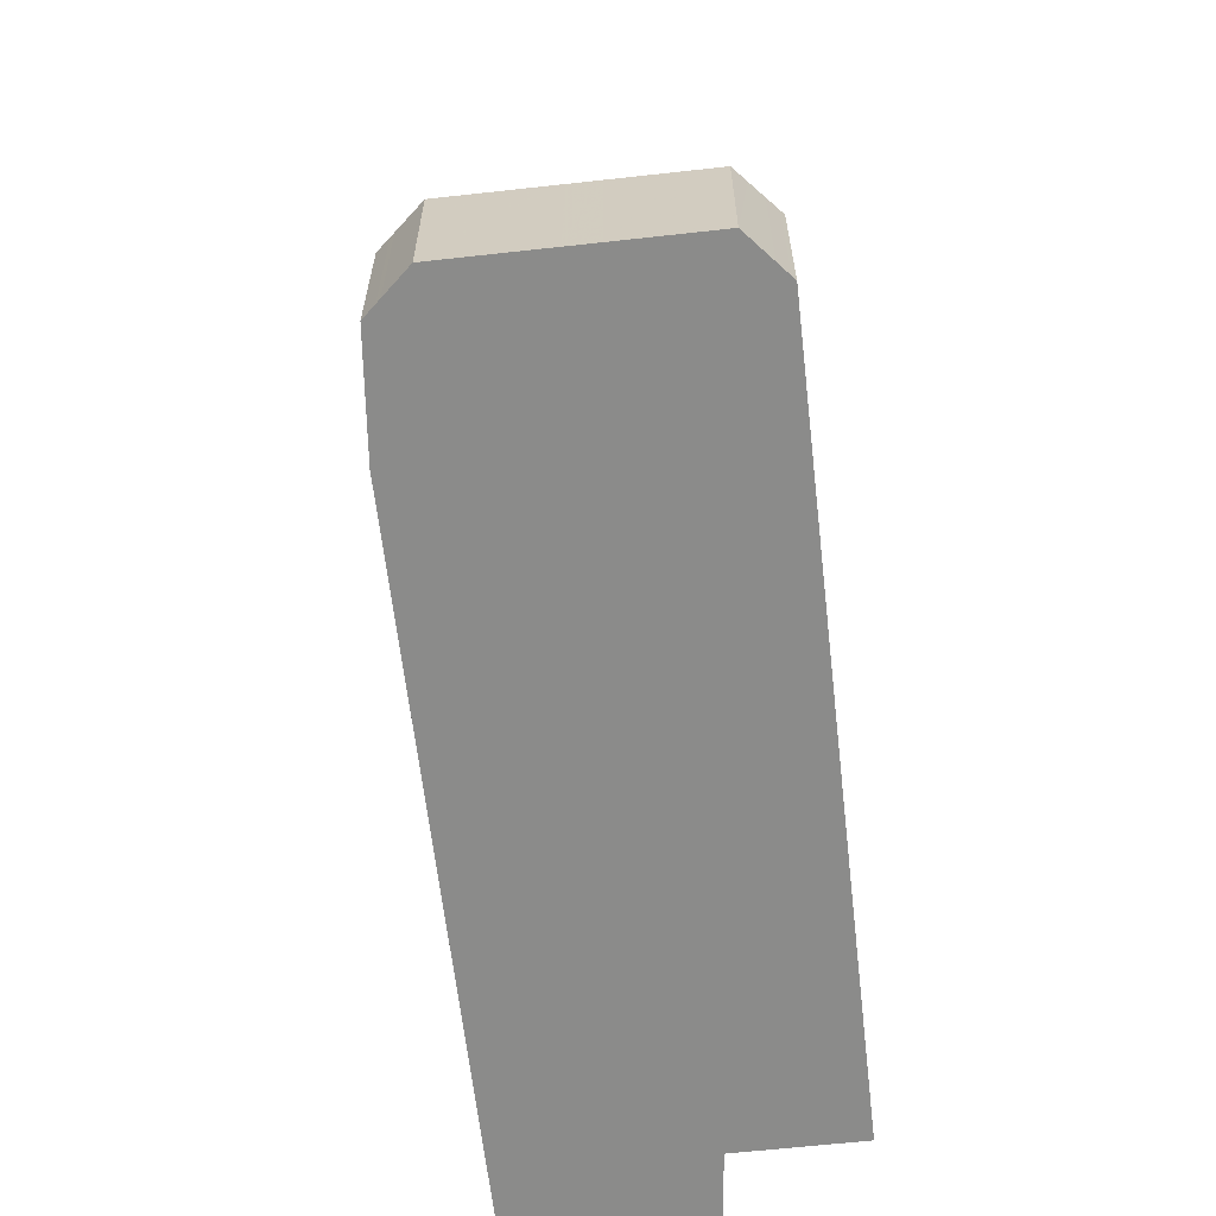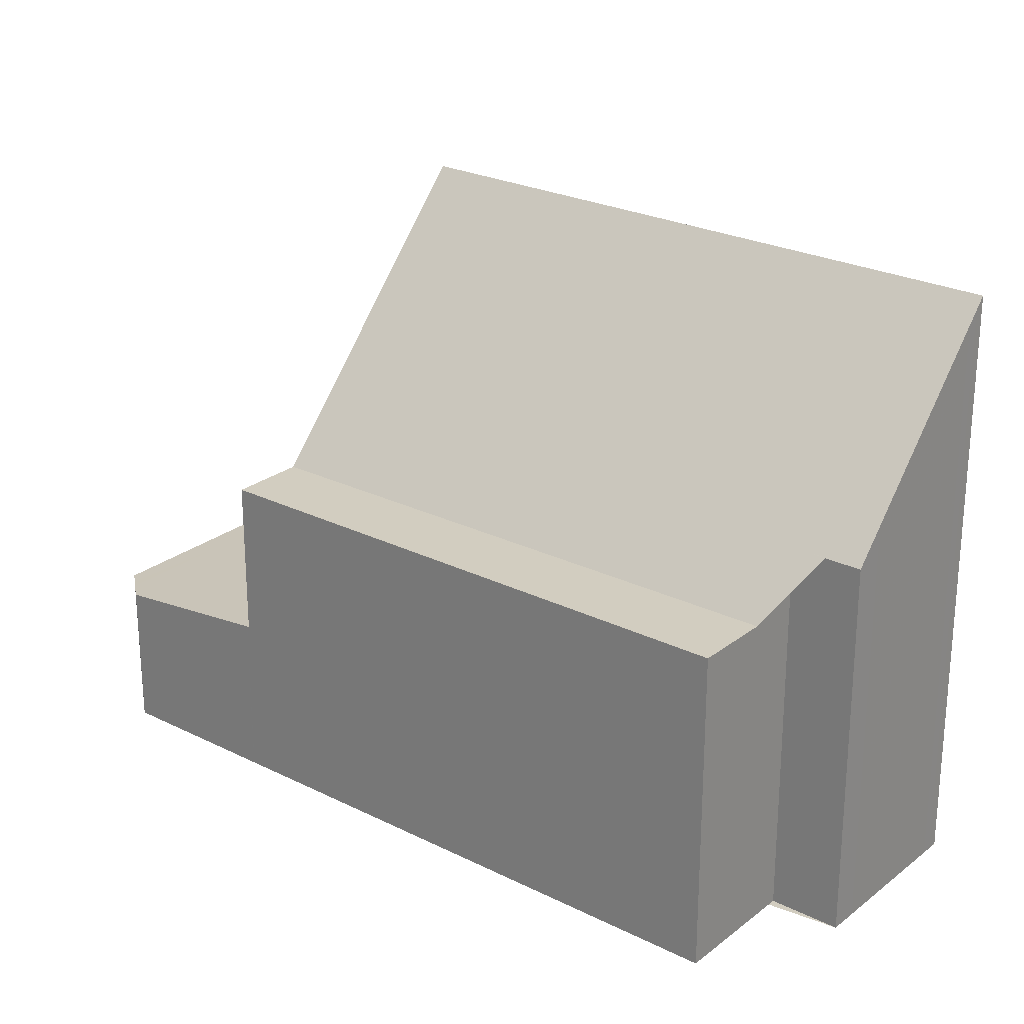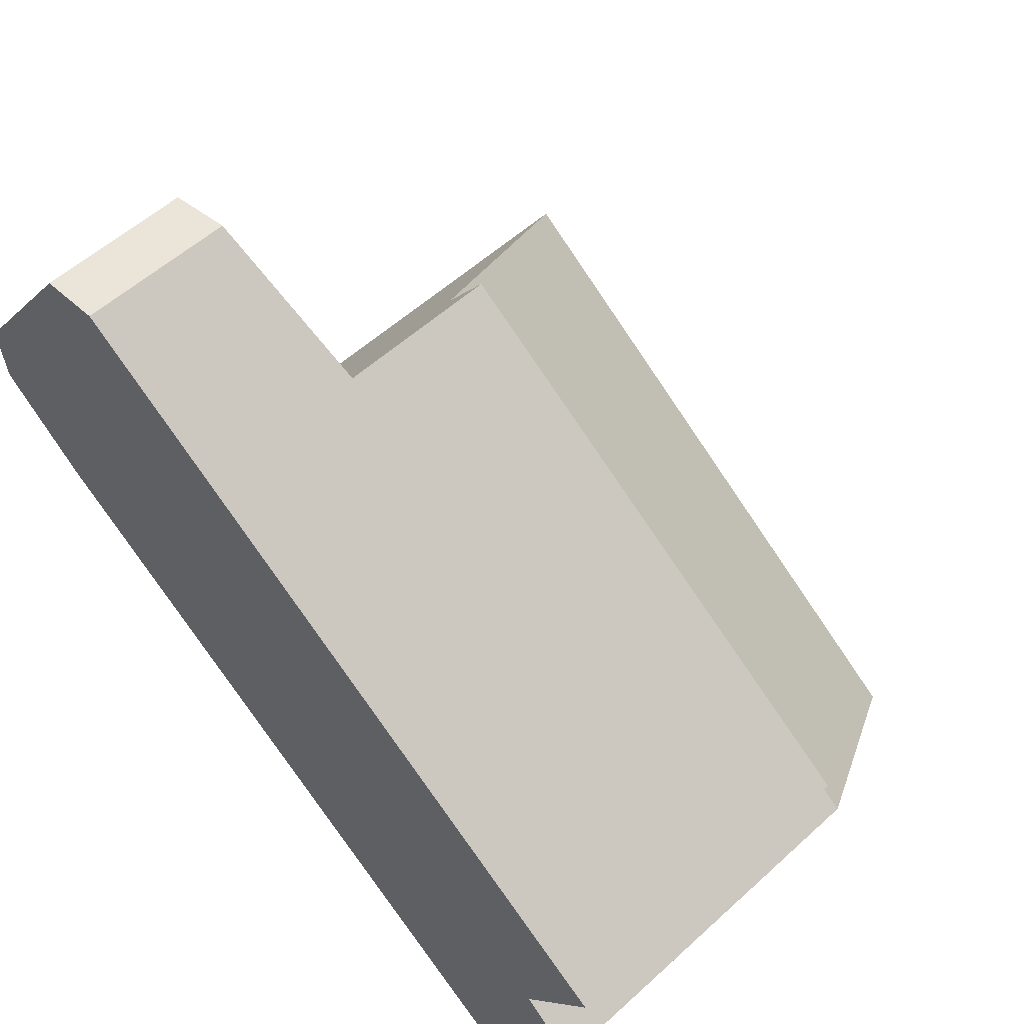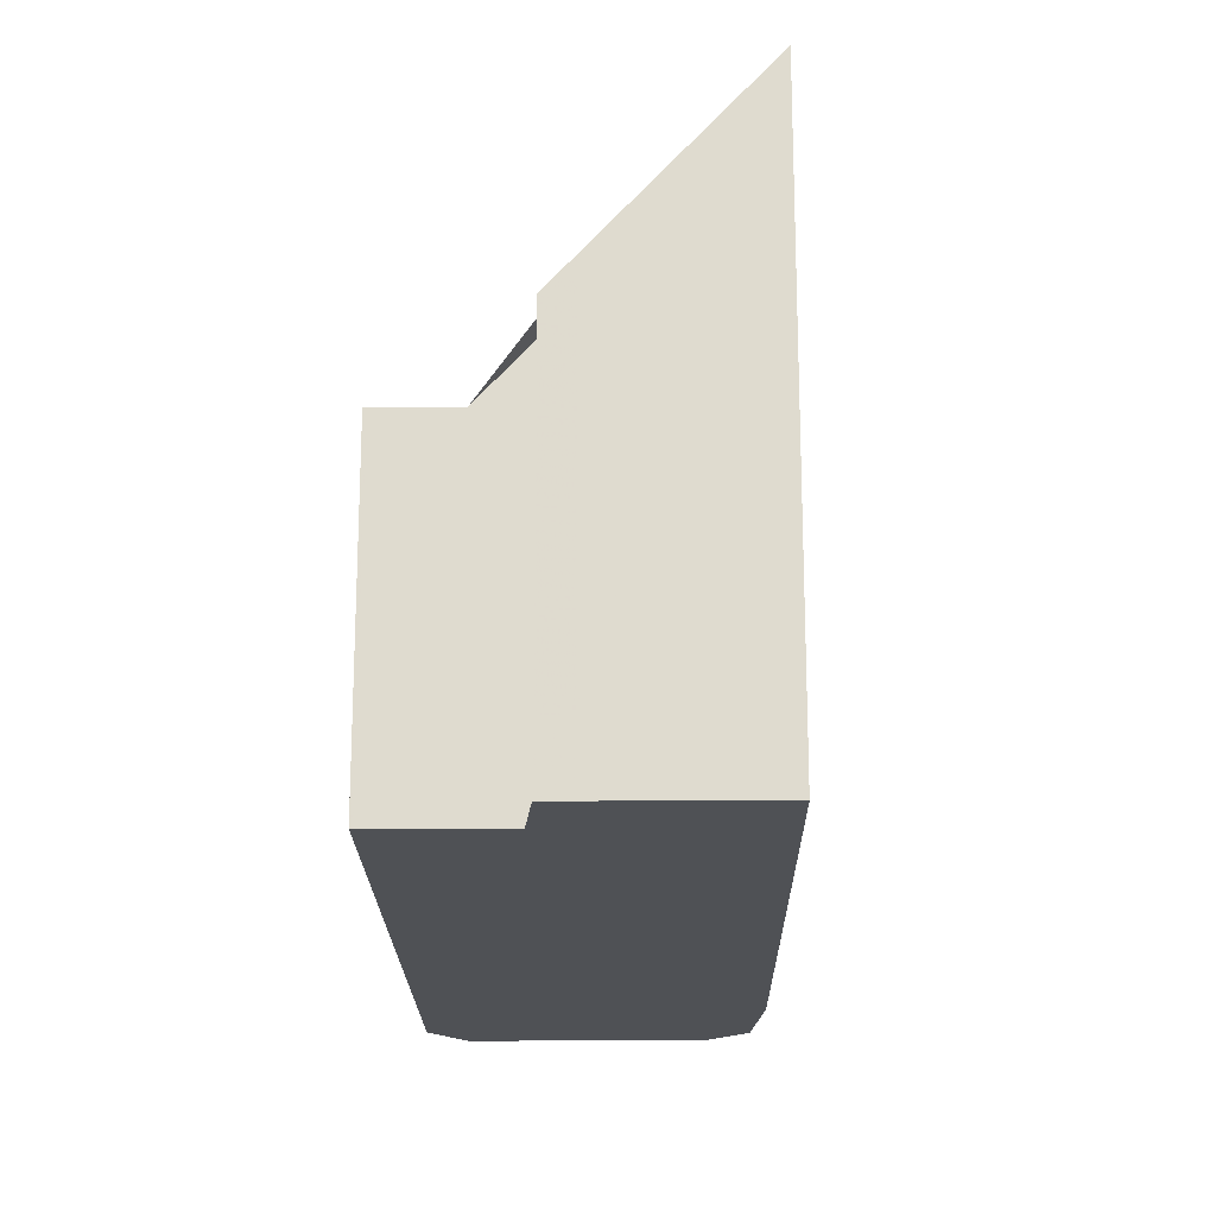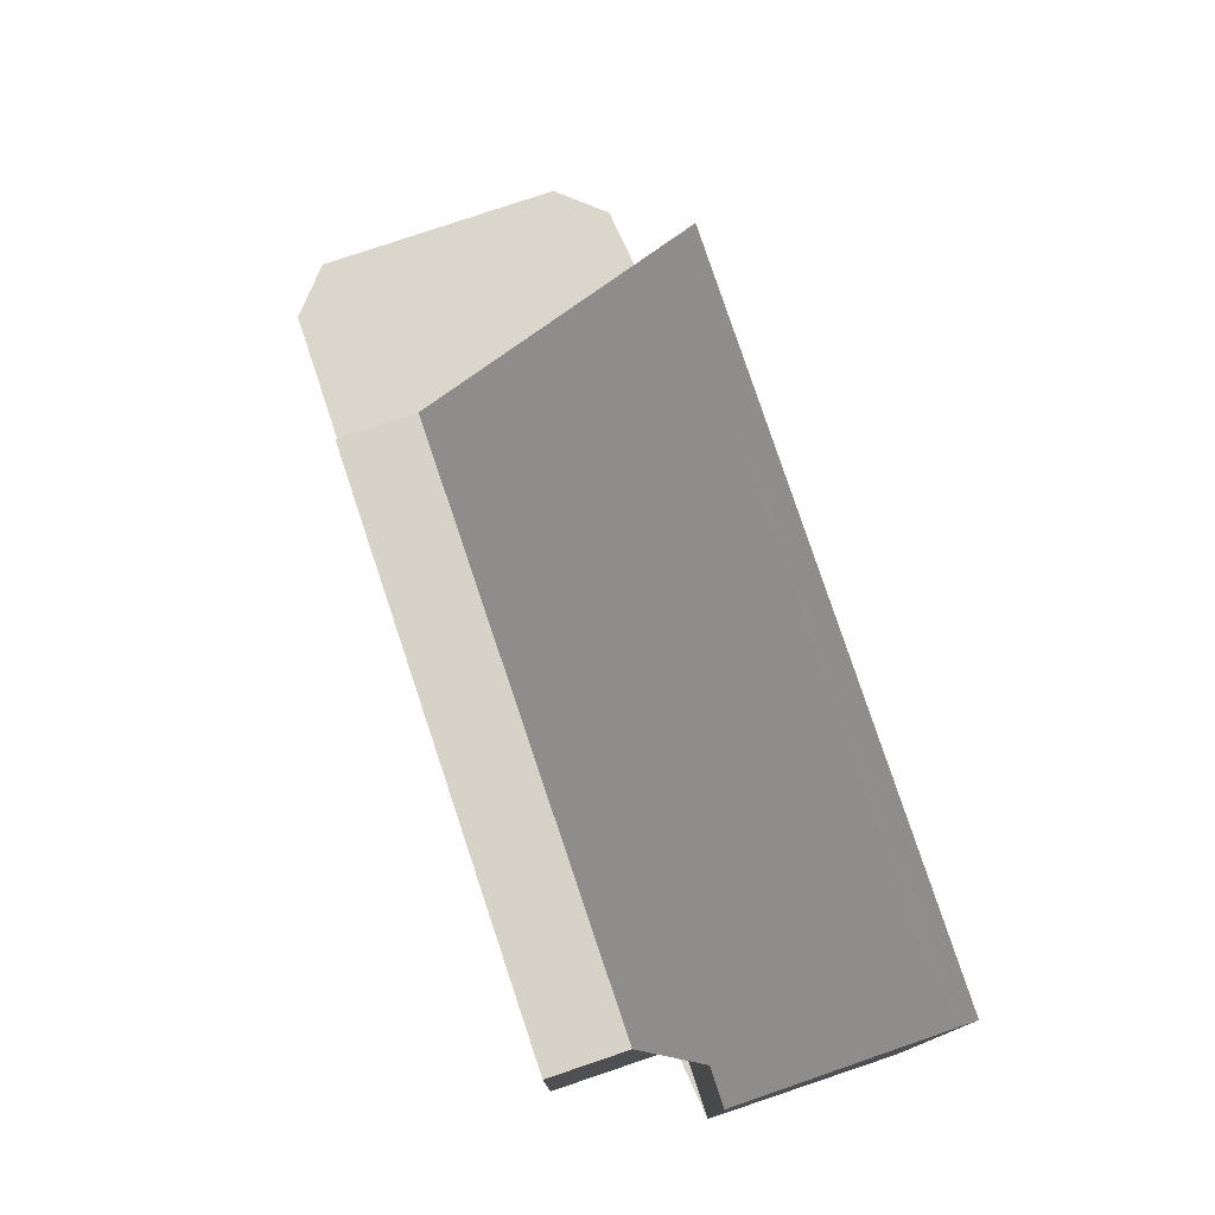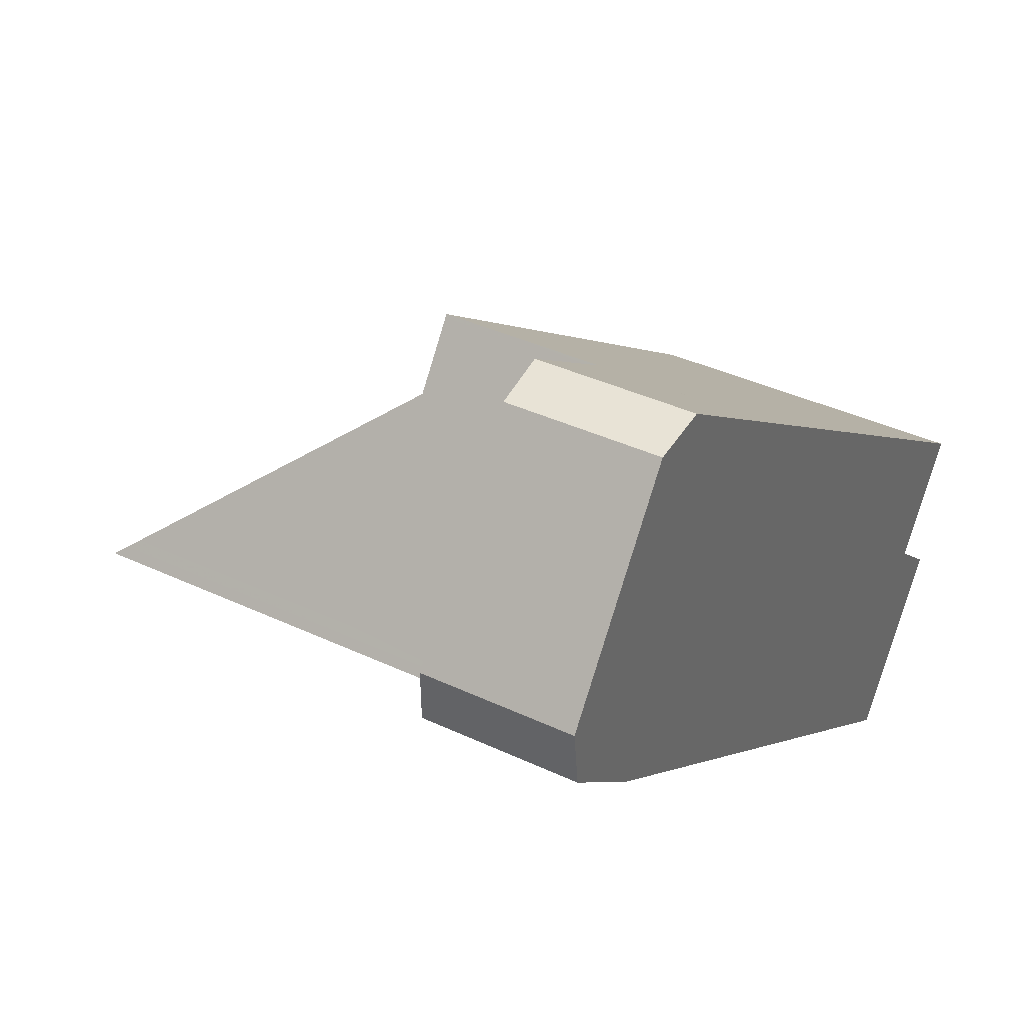
<metadata>
{"format":"obj","ext":"obj","renderer":"f3d","projection":"perspective","resolution":1024,"background":"white","views":[{"elev":-63.7,"azim":131.6,"up":"+Z"},{"elev":24.7,"azim":-105.9,"up":"+Z"},{"elev":55.4,"azim":-133.8,"up":"+Y"},{"elev":-19.6,"azim":-54.3,"up":"+Z"},{"elev":78.4,"azim":-73.4,"up":"+Z"},{"elev":38.8,"azim":120.6,"up":"+Y"}]}
</metadata>
<code>
v -2190 -1869 9.875
v -2191 -1867 6.418
v -2190 -1866 6.424
v -2181 -1857 2.48
v -2180 -1857 2.407
v -2178 -1860 2.411
v -2178 -1861 2.478
v -2180 -1862 2.672
v -2192 -1864 5.437
v -2191 -1865 5.436
v -2191 -1865 5.436
v -2181 -1863 9.917
v -2184 -1858 4.036
v -2181 -1857 2.473
v -2178 -1861 2.463
v -2179 -1859 2.409
v -2178 -1860 2.434
v -2179 -1859 2.432
v -2181 -1857 2.43
v -2181 -1863 2.778
v -2182 -1861 2.775
v -2184 -1858 2.772
v -2181 -1862 2.749
v -2182 -1860 2.746
v -2184 -1858 2.743
v -2184 -1858 2.776
v -2181 -1863 2.783
v -2183 -1860 5.423
v -2184 -1858 5.424
v -2181 -1863 5.419
v -2192 -1864 5.437
v -2184 -1859 5.424
v -2184 -1859 2.776
v -2184 -1859 4.097
v -2184 -1858 2.772
v -2181 -1863 2.778
v -2184 -1858 2.743
v -2180 -1863 2.749
v -2190 -1869 9.686
v -2181 -1863 9.721
v -2181 -1863 2.783
v -2181 -1863 2.749
v -2178 -1861 2.478
v -2181 -1863 5.419
v -2181 -1863 2.778
v -2191 -1866 6.421
v -2189 -1869 9.688
v -2189 -1869 9.877
v -2178 -1861 2.458
v -2180 -1859 2.456
v -2181 -1857 2.453
v -2178 -1861 2.452
v -2180 -1859 2.449
v -2181 -1857 2.446
v -2184 -1859 5.424
v -2183 -1860 5.423
v -2183 -1860 5.423
v -2181 -1863 2.782
v -2182 -1861 2.78
v -2184 -1859 2.776
v -2184 -1858 5.424
v -2184 -1858 2.776
v -2181 -1863 2.783
v -2181 -1863 2.783
v -2181 -1863 9.721
v -2181 -1863 9.917
v -2182 -1862 2.776
v -2182 -1861 2.775
v -2184 -1858 2.772
v -2181 -1863 2.778
v -2184 -1858 2.772
v -2181 -1863 2.778
v -2181 -1863 2.778
v -2181 -1862 2.762
v -2182 -1861 2.759
v -2184 -1858 2.756
v -2184 -1858 2.756
v -2181 -1863 2.762
v -2181 -1863 2.762
v -2190 -1869 9.495
v -2189 -1868 9.497
v -2181 -1863 9.536
v -2181 -1863 2.782
v -2181 -1863 5.42
v -2181 -1863 9.536
v -2183 -1860 6.465
v -2191 -1866 6.432
v -2180 -1858 2.432
v -2180 -1858 2.408
v -2180 -1858 2.449
v -2183 -1860 2.775
v -2182 -1860 2.774
v -2182 -1860 2.758
v -2182 -1860 2.746
v -2183 -1860 2.779
v -2191 -1867 6.43
v -2183 -1860 6.465
v -2183 -1860 2.779
v -2183 -1860 5.422
v -2180 -1858 2.455
v -2182 -1861 6.995
v -2191 -1867 6.956
v -2191 -1867 6.954
v -2182 -1861 6.995
v -2182 -1861 2.78
v -2182 -1861 5.422
v -2190 -1869 9.686
v -2190 -1869 9.875
v -2190 -1869 0
v -2190 -1869 0
v -2191 -1866 6.421
v -2191 -1867 6.418
v -2191 -1867 -8.882e-16
v -2191 -1866 0
v -2191 -1865 5.436
v -2190 -1866 6.424
v -2190 -1866 0
v -2191 -1865 0
v -2181 -1857 2.473
v -2181 -1857 2.48
v -2181 -1857 0
v -2181 -1857 0
v -2180 -1858 2.408
v -2180 -1857 2.407
v -2180 -1857 -4.441e-16
v -2180 -1858 0
v -2178 -1860 2.434
v -2178 -1860 2.411
v -2178 -1860 0
v -2178 -1860 0
v -2178 -1861 2.478
v -2178 -1861 2.478
v -2178 -1861 0
v -2178 -1861 0
v -2180 -1863 2.749
v -2180 -1862 2.672
v -2180 -1862 0
v -2180 -1863 -4.441e-16
v -2184 -1858 5.424
v -2192 -1864 5.437
v -2192 -1864 0
v -2184 -1858 0
v -2192 -1864 5.437
v -2191 -1865 5.436
v -2191 -1865 0
v -2192 -1864 0
v -2181 -1857 2.453
v -2181 -1857 2.473
v -2181 -1857 0
v -2181 -1857 4.441e-16
v -2178 -1861 2.478
v -2178 -1861 2.463
v -2178 -1861 0
v -2178 -1861 0
v -2178 -1860 2.411
v -2179 -1859 2.409
v -2179 -1859 0
v -2178 -1860 0
v -2178 -1861 2.452
v -2178 -1860 2.434
v -2178 -1860 0
v -2178 -1861 0
v -2180 -1857 2.407
v -2181 -1857 2.43
v -2181 -1857 0
v -2180 -1857 -4.441e-16
v -2192 -1864 5.437
v -2192 -1864 5.437
v -2192 -1864 0
v -2192 -1864 0
v -2184 -1858 2.756
v -2184 -1858 2.772
v -2184 -1858 0
v -2184 -1858 0
v -2181 -1863 2.783
v -2181 -1863 2.778
v -2181 -1863 0
v -2181 -1863 4.441e-16
v -2181 -1857 2.48
v -2184 -1858 2.743
v -2184 -1858 4.441e-16
v -2181 -1857 0
v -2181 -1863 2.762
v -2180 -1863 2.749
v -2180 -1863 -4.441e-16
v -2181 -1863 0
v -2190 -1869 9.495
v -2190 -1869 9.686
v -2190 -1869 0
v -2190 -1869 0
v -2180 -1862 2.672
v -2178 -1861 2.478
v -2178 -1861 0
v -2180 -1862 0
v -2190 -1866 6.424
v -2191 -1866 6.421
v -2191 -1866 0
v -2190 -1866 0
v -2190 -1869 9.875
v -2189 -1869 9.877
v -2189 -1869 0
v -2190 -1869 0
v -2178 -1861 2.463
v -2178 -1861 2.458
v -2178 -1861 0
v -2178 -1861 0
v -2181 -1857 2.446
v -2181 -1857 2.453
v -2181 -1857 4.441e-16
v -2181 -1857 0
v -2178 -1861 2.458
v -2178 -1861 2.452
v -2178 -1861 0
v -2178 -1861 0
v -2181 -1857 2.43
v -2181 -1857 2.446
v -2181 -1857 0
v -2181 -1857 0
v -2184 -1858 2.772
v -2184 -1858 2.776
v -2184 -1858 0
v -2184 -1858 4.441e-16
v -2189 -1869 9.877
v -2181 -1863 9.917
v -2181 -1863 0
v -2189 -1869 0
v -2184 -1858 2.772
v -2184 -1858 2.772
v -2184 -1858 4.441e-16
v -2184 -1858 0
v -2181 -1863 2.778
v -2181 -1863 2.778
v -2181 -1863 -4.441e-16
v -2181 -1863 0
v -2184 -1858 2.743
v -2184 -1858 2.756
v -2184 -1858 0
v -2184 -1858 4.441e-16
v -2181 -1863 2.778
v -2181 -1863 2.762
v -2181 -1863 0
v -2181 -1863 -4.441e-16
v -2191 -1867 6.954
v -2190 -1869 9.495
v -2190 -1869 0
v -2191 -1867 0
v -2179 -1859 2.409
v -2180 -1858 2.408
v -2180 -1858 0
v -2179 -1859 0
v -2191 -1867 6.418
v -2191 -1867 6.43
v -2191 -1867 8.882e-16
v -2191 -1867 -8.882e-16
v -2191 -1867 6.43
v -2191 -1867 6.954
v -2191 -1867 0
v -2191 -1867 8.882e-16
v -2181 -1857 0
v -2180 -1857 0
v -2178 -1860 0
v -2178 -1861 0
v -2180 -1862 0
v -2190 -1869 0
v -2191 -1867 0
v -2190 -1866 0
v -2192 -1864 0
f 81 47 39 80
f 37 4 14 25
f 56 11 31 55
f 89 16 18 88
f 43 8 38 42
f 18 16 6 17
f 53 18 17 52
f 88 18 53 90
f 68 21 67
f 92 21 68 91
f 75 24 23 74
f 94 24 75 93
f 82 40 44 84
f 32 28 34
f 84 44 41 83
f 55 31 9 61
f 34 13 29 32
f 33 26 13 34
f 71 35 22 69
f 64 45 36 63
f 77 37 25 76
f 79 42 38 78
f 48 1 39 47
f 42 23 15 7 43
f 40 12 30 44
f 44 30 27 41
f 58 20 45 64
f 74 23 42 79
f 85 65 47 81
f 66 48 47 65
f 49 15 23 24 50
f 100 50 24 94
f 52 49 50 53
f 90 53 50 100
f 67 20 58 59 68
f 91 68 59 95
f 70 20 67
f 69 60 62 71
f 72 36 45 73
f 73 45 20 70
f 74 70 67 21 75
f 93 75 21 92
f 76 22 35 77
f 78 72 73 79
f 79 73 70 74
f 96 2 46 87
f 99 28 97
f 98 33 34 28 99
f 87 46 3 10 57 86
f 101 85 81 102
f 88 19 5 89
f 90 54 19 88
f 91 69 22 92
f 93 76 25 94
f 95 60 69 91
f 92 22 76 93
f 102 81 80 103
f 104 82 84 106
f 106 84 83 105
f 94 25 14 51 100
f 100 51 54 90
f 102 87 86 101
f 103 96 87 102
f 106 99 97 104
f 105 98 99 106
f 108 109 110 107
f 112 113 114 111
f 116 117 118 115
f 120 121 122 119
f 124 125 126 123
f 128 129 130 127
f 132 133 134 131
f 136 137 138 135
f 140 141 142 139
f 144 145 146 143
f 148 149 150 147
f 152 153 154 151
f 156 157 158 155
f 160 161 162 159
f 164 165 166 163
f 168 169 170 167
f 172 173 174 171
f 176 177 178 175
f 180 181 182 179
f 184 185 186 183
f 188 189 190 187
f 192 193 194 191
f 196 197 198 195
f 200 201 202 199
f 204 205 206 203
f 208 209 210 207
f 212 213 214 211
f 216 217 218 215
f 220 221 222 219
f 224 225 226 223
f 228 229 230 227
f 232 233 234 231
f 236 237 238 235
f 240 241 242 239
f 244 245 246 243
f 248 249 250 247
f 252 253 254 251
f 256 257 258 255
f 260 261 262 263 264 265 266 267 259

</code>
